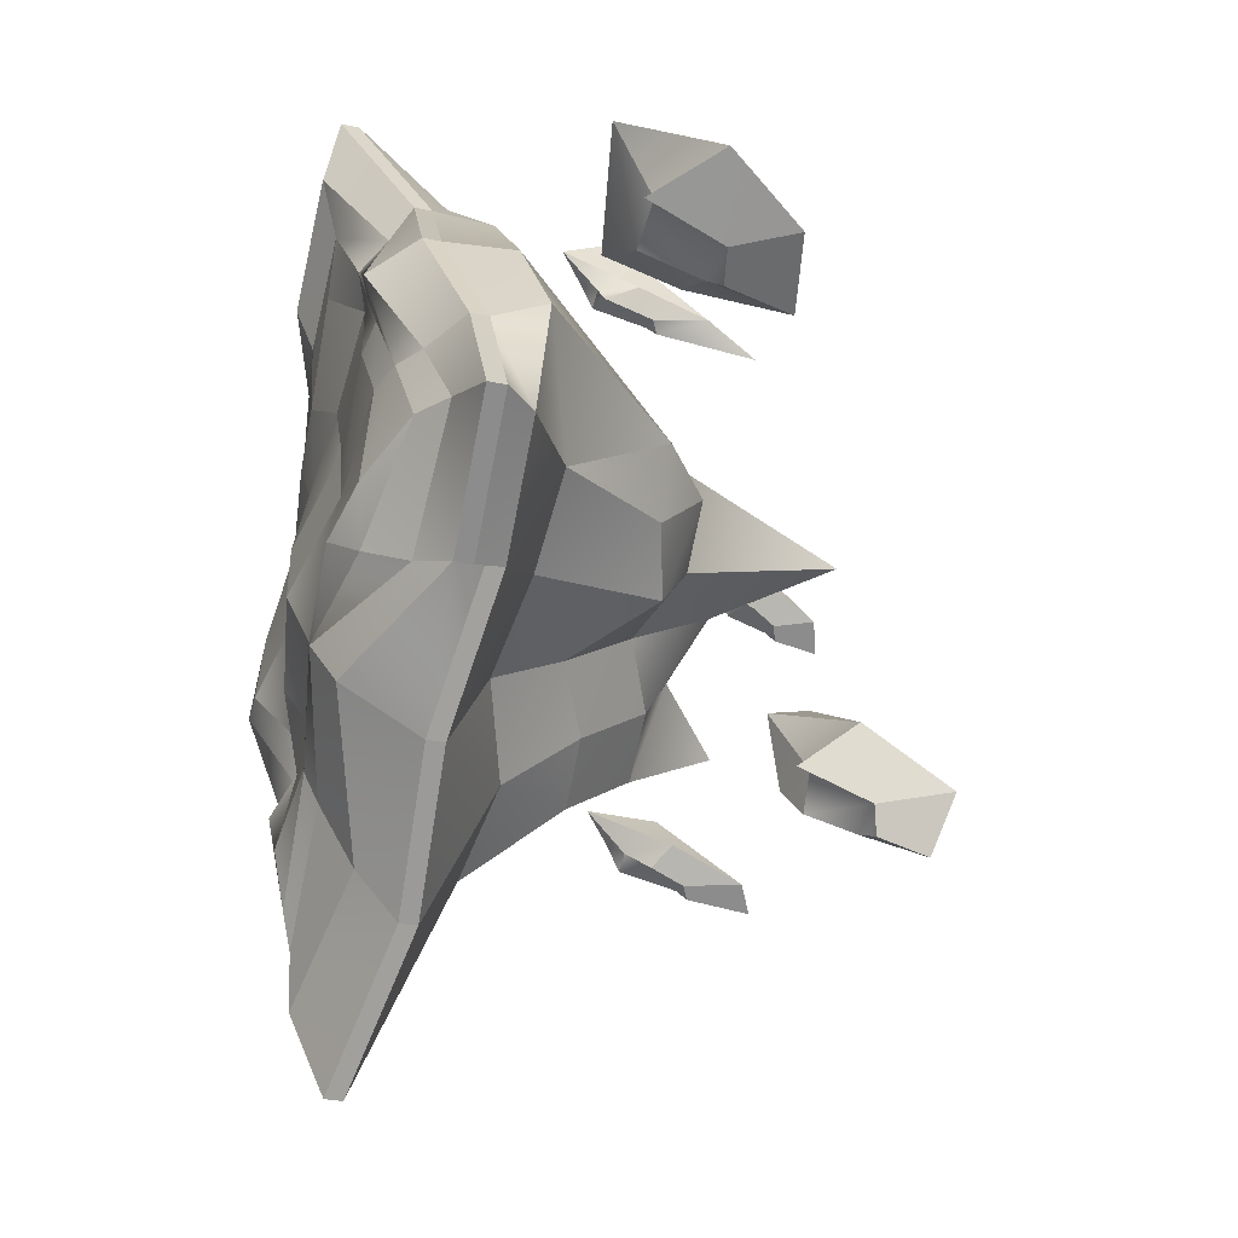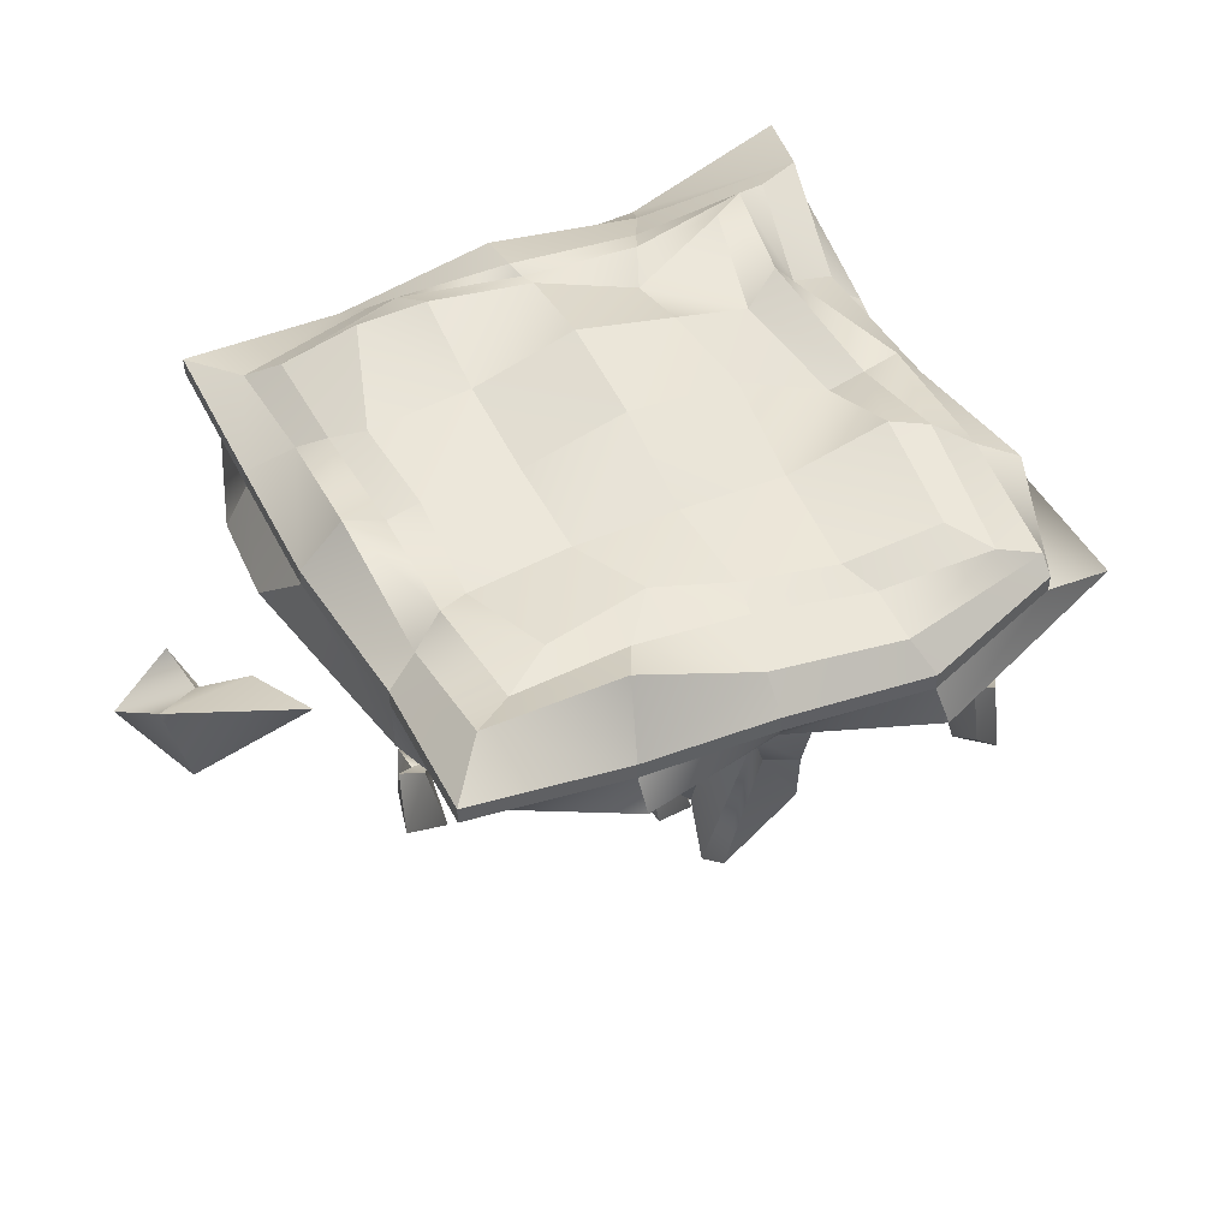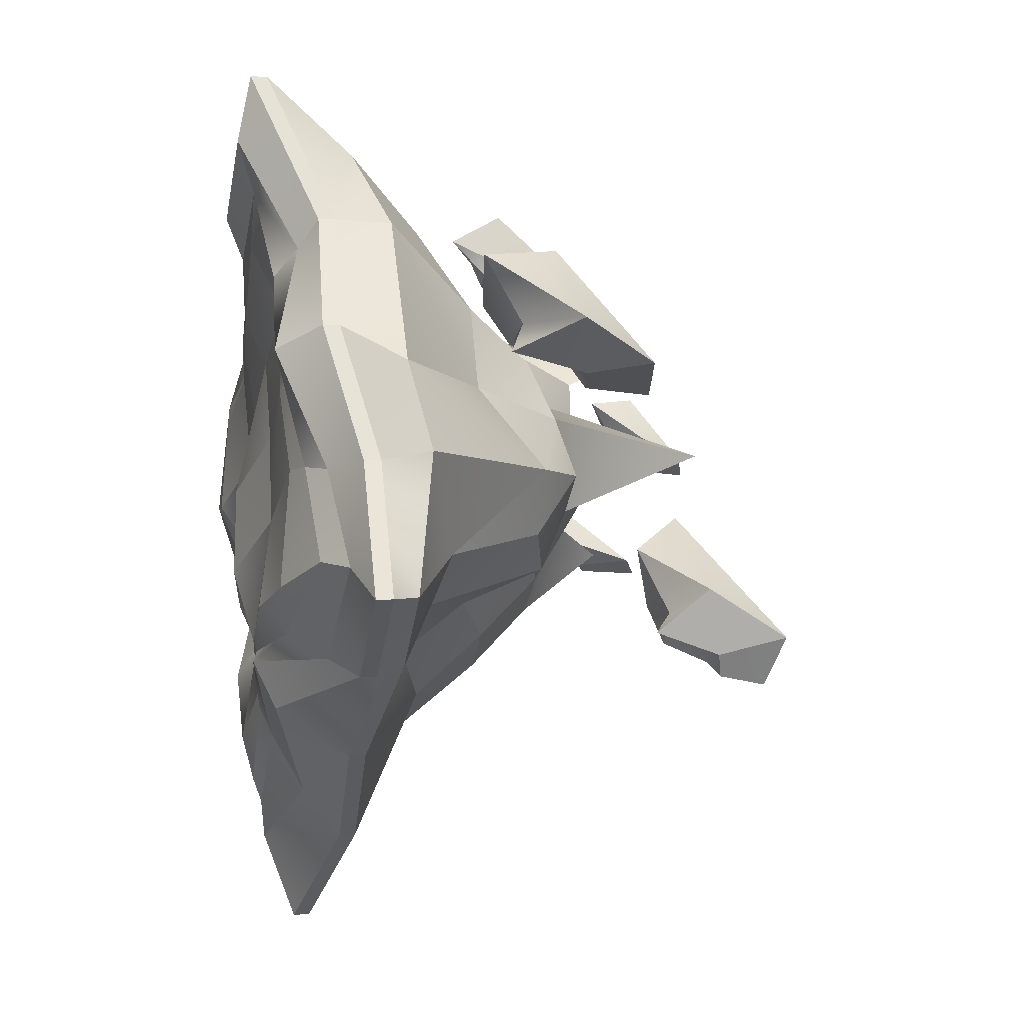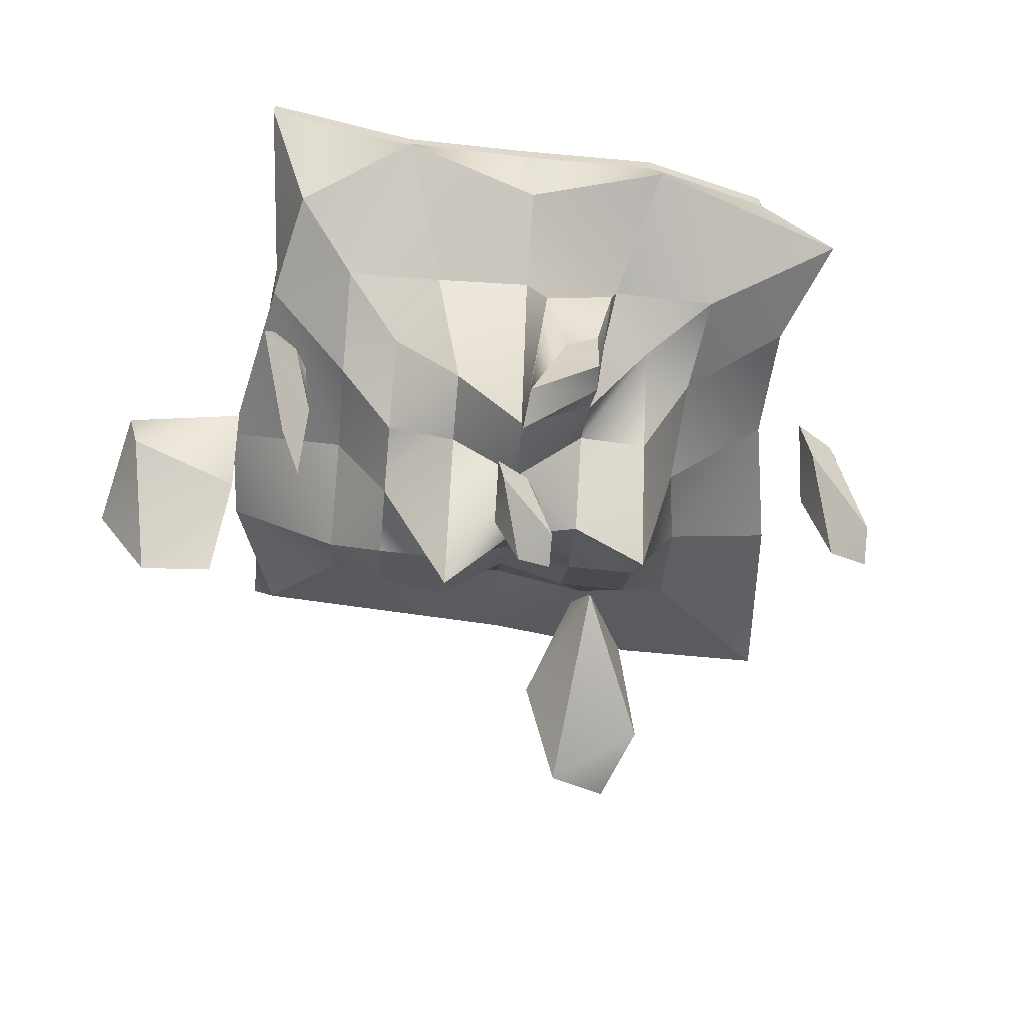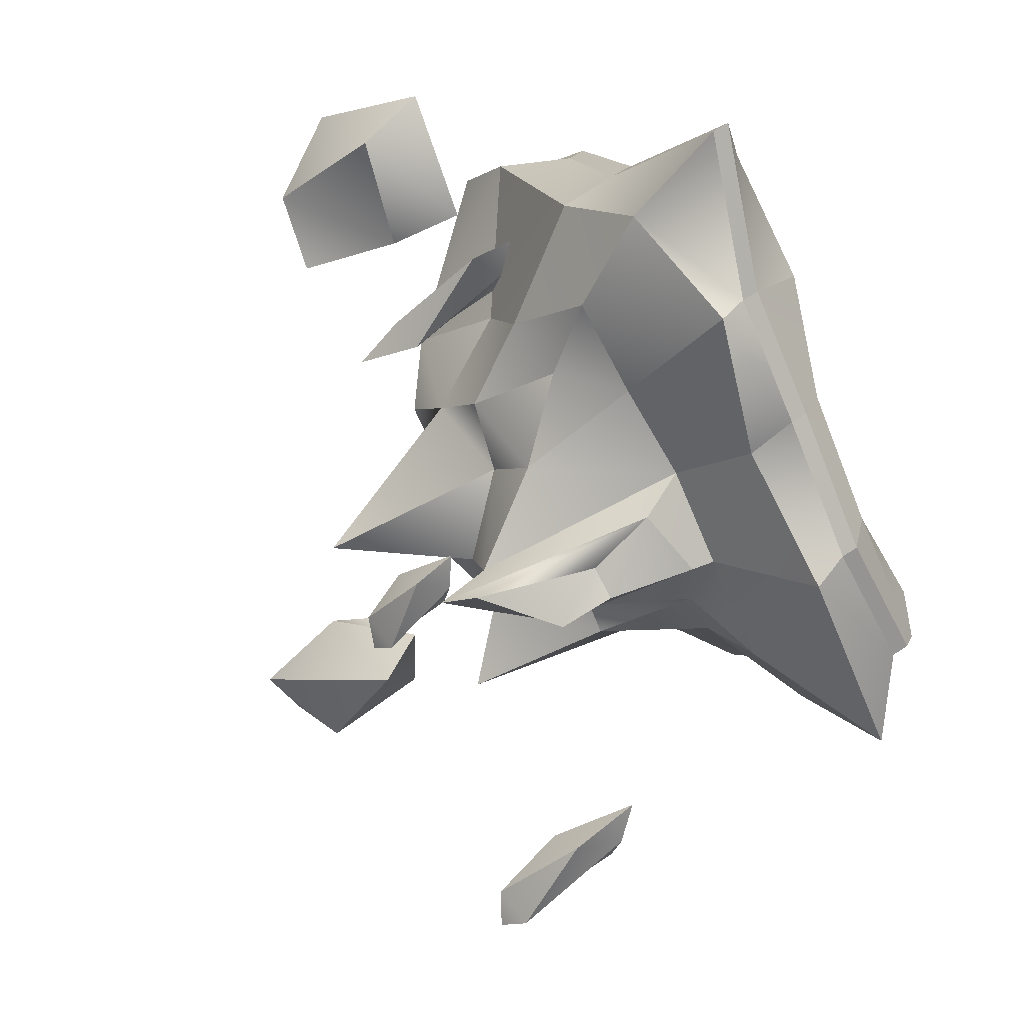
<metadata>
{"format":"obj","ext":"obj","renderer":"f3d","projection":"perspective","resolution":1024,"background":"white","views":[{"elev":-33.5,"azim":-106.8,"up":"+Z"},{"elev":50.1,"azim":5.0,"up":"+Y"},{"elev":0.3,"azim":-103.8,"up":"+Z"},{"elev":-58.1,"azim":26.4,"up":"+Y"},{"elev":69.7,"azim":57.3,"up":"+Z"}]}
</metadata>
<code>
o L1_Cube.013
v 12.85 0.005842 -3.207
v 13.41 -0.05537 -0.1911
v 14.7 -1.073 -1.661
v 12.57 -1.632 -3.092
v 6.026 0.2865 5.167
v 3.089 1.328 7.166
v 3.151 -0.6694 5.415
v 6.25 -0.4192 5.433
v -2.283 -0.3406 -1.78
v -4.034 -0.2688 -4.678
v -3.413 -0.9341 -4.666
v -2.748 -1.375 -1.593
v 1.379 -1.273 3.662
v 2.533 -3.384 1.821
v 3.691 -2.317 3.707
v -0.9512 -1.095 -6.288
v 1.679 -0.7256 -8.473
v 2.845 -1.803 -6.194
v 0.9576 -2.114 -5.004
v -1.743 -1.02 0.3896
v 0.2155 -4.605 -1.951
v 1.374 -3.293 -0.06487
v 4.615 -1.008 -10.67
v 7.471 -0.3469 -13.03
v 6.66 -2.198 -8.508
v 4.759 -2.536 -7.34
v 1.359 0.02924 3.71
v -0.669 0.2697 1.183
v 11.34 -0.3707 2.131
v 8.528 0.02245 3.681
v 8.48 -0.951 3.025
v 11.67 -1.259 2.227
v 8.97 -0.5321 -8.541
v 10.89 -0.2499 -5.592
v 10.88 -1.032 -5.718
v 9.628 -1.036 -8.842
v -1.122 -0.4679 -6.468
v 8.029 0.3183 -11.08
v 7.484 -2.171 1.38
v 9.438 -2.367 0.2562
v 7.818 -2.959 -6.622
v 5.592 -2.285 2.539
v 9.999 -2.626 -2.85
v 8.62 -3.312 -4.736
v -0.9433 -2.186 -3.837
v 11.49 -2.536 -0.9975
v 9.504 -2.914 -1.374
v 8.704 -4.867 -2.721
v 3.521 -3.43 -5.094
v 2.163 -5.003 -4.26
v 5.473 -4.888 1.128
v 6.774 -6.919 0.2803
v 1.633 -5.697 -2.079
v 2.46 -5.405 -0.7322
v 7.063 -5.836 -5.415
v 6.236 -4.262 -6.763
v 4.115 -3.326 1.962
v 0.8053 -4.568 -3.426
v 7.891 -7.866 -4.068
v 8.185 -5.881 -0.5898
v 3.288 -4.955 0.6148
v 8.604 -6.124 -0.1096
v 9.387 -2.928 0.4709
v 8.98 -4.903 0.5669
v 8.949 -6.185 0.4912
v 4.878 -4.17 -5.928
v 7.361 -4.718 -1.887
v 4.646 -5.287 -0.2192
v 6.003 -6.764 -1.053
v 2.99 -5.791 -2.913
v 4.348 -5.062 -3.747
v 5.176 -6.96 -2.4
v 3.818 -9.315 -1.566
v 5.706 -5.766 -4.581
v 6.533 -6.473 -3.234
v 8.218 -4.839 0.6994
v 7.554 -7.6 1.362
v 7.073 -8.237 0.8284
v 8.02 -3.31 1.353
v 6.411 -7.655 -0.7525
v 5.914 -7.27 -0.2206
v 6.101 -8.324 -0.1211
v 6.725 -9.461 -1.395
v 5.386 -8.418 -1.08
v 5.73 -9.507 -1.629
v 6.348 -9.738 -2.009
v 6.24 -8.796 -1.929
v 6.415 -8.668 -1.645
v 6.44 -7.833 -1.348
v 5.954 -8.69 -1.753
v 5.795 -8.185 -1.499
v 6.039 -7.843 -1.101
v 6.593 -8.928 -5.359
v 6.036 -8.499 -3.889
v 6.876 -9.77 -3.105
v 6.493 -11.2 -6.287
v 4.356 -9.888 -4.844
v 4.426 -11.92 -6.085
v 5.114 -11.55 -7.294
v 5.006 -10.36 -7.06
v 5.562 -10.2 -6.744
v 5.879 -9.151 -6.268
v 4.688 -10.23 -6.501
v 4.655 -8.591 -5.926
v 5.433 -9.164 -5.484
v -0.6238 -2.932 1.659
v -3.438 -2.315 2.511
v -2.935 -4.003 2.671
v -1.258 -4.349 0.6296
v -4.856 -4.153 1.135
v -3.932 -5.899 0.2553
v -2.271 -6.267 -0.3533
v -2.561 -4.759 -0.2255
v -2.092 -4.554 0.2294
v -2.025 -3.216 0.7061
v -3.33 -4.589 0.05618
v -3.758 -2.833 0.4635
v -3.101 -3.232 1.1
v 13.12 -7.159 -3.458
v 12.62 -6.544 -2.927
v 12.81 -8.225 -2.827
v 13.43 -10.04 -4.101
v 12.09 -8.374 -3.786
v 12.44 -10.11 -4.335
v 13.06 -10.48 -4.715
v 12.95 -8.977 -4.635
v 13.12 -8.773 -4.351
v 13.15 -7.441 -4.054
v 12.66 -8.807 -4.459
v 12.5 -8.004 -4.205
v 12.75 -7.457 -3.807
v 1.723 -3.201 2.816
v 1.3 -2.679 3.268
v 1.468 -3.793 3.859
v 1.989 -5.648 2.269
v 1.095 -4.235 2.538
v 1.143 -5.711 2.071
v 1.269 -6.756 1.376
v 1.577 -4.747 1.816
v 1.725 -4.574 2.057
v 1.747 -3.441 2.31
v 1.334 -4.603 1.965
v 1.065 -3.502 2.047
v 1.406 -3.455 2.519
v 1.68 -0.3445 -8.478
v 4.615 -0.6266 -10.68
v 10.89 0.1312 -5.597
v 12.85 0.387 -3.212
v 8.03 0.6994 -11.09
v 8.971 -0.1509 -8.546
v 13.41 0.3258 -0.1961
v 11.34 0.01039 2.126
v 3.09 1.709 7.161
v 1.359 0.4104 3.705
v 8.528 0.4036 3.676
v 6.026 0.6676 5.162
v -0.9507 -0.714 -6.293
v 7.472 0.03424 -13.03
v -0.6685 0.6508 1.178
v -2.282 0.04055 -1.785
v -1.122 -0.08676 -6.473
v -4.034 0.1123 -4.683
v 4.803 0.2182 -9.578
v 5.904 1.585 -5.254
v 7.318 0.979 -6.253
v 6.541 1.447 -8.454
v 5.082 1.036 -6.604
v 2.098 1.389 -3.136
v 4.012 1.982 -4.327
v 3.022 1.659 -5.911
v 0.9912 1.814 -5.034
v 4.412 1.169 0.5757
v 6.342 1.17 -0.5215
v 5.192 1.768 -2.417
v 3.264 1.233 -1.227
v 8.309 0.9997 -1.723
v 10.19 1.505 -2.847
v 9.042 0.4561 -4.604
v 7.236 1.265 -3.884
v 2.179 1.308 2.45
v 0.865 1.153 0.2126
v 0.1239 1.585 0.6748
v 1.772 0.8159 3.072
v -0.5664 1.023 -1.922
v -1.832 0.8918 -3.958
v -2.651 0.3951 -4.059
v -1.251 0.6461 -1.968
v 10.15 0.7734 0.8344
v 7.835 1.211 1.952
v 8.195 1.015 3.134
v 10.77 0.6158 1.804
v 5.744 1.535 3.156
v 3.674 1.556 4.527
v 3.266 1.986 5.674
v 5.81 1.922 4.145
v 7.807 1.398 -7.05
v 9.715 0.6176 -5.037
v 10.35 0.6948 -5.534
v 8.183 0.5468 -7.599
v 11.02 1.466 -2.875
v 12.31 1.023 -0.1778
v 13.23 0.6425 -0.4954
v 11.94 0.823 -3.054
v 1.93 1.301 -7.38
v 0.2835 1.321 -5.606
v 2.762 1.621 -6.12
v 2.49 1.74 -6.338
v -0.4078 0.5 -6.116
v 4.959 1.253 -7.582
v 6.935 1.134 -9.522
v 7.396 0.8695 -10.13
v 4.882 0.9628 -8.241
v -0.3638 1.534 -4.543
v 11.32 1.185 -0.617
v 7.549 1.298 1.286
v 5.9 1.449 1.697
v 4.195 1.552 3.295
v 9.44 1.015 0.4339
v 1.48 1.278 -0.1801
v 0.2039 1.242 -1.972
v 2.571 1.065 1.802
f 1 3 4
f 5 7 8
f 9 11 12
f 13 15 7
f 17 19 16
f 20 21 22
f 23 25 26
f 28 13 27
f 29 31 32
f 33 35 36
f 37 11 10
f 38 36 24
f 2 32 3
f 27 7 6
f 31 40 32
f 36 25 24
f 8 15 42
f 35 43 44
f 13 22 14
f 12 45 21
f 16 45 11
f 35 41 36
f 17 26 18
f 32 46 3
f 4 46 43
f 31 42 39
f 9 20 28
f 30 8 31
f 34 4 35
f 43 47 48
f 19 49 50
f 39 51 52
f 21 54 22
f 41 56 25
f 42 57 51
f 21 58 53
f 44 55 41
f 40 47 46
f 14 57 15
f 62 64 65
f 22 61 14
f 26 49 18
f 26 56 66
f 44 48 59
f 19 58 45
f 67 47 60
f 68 52 51
f 70 72 73
f 55 75 74
f 74 72 71
f 66 71 49
f 56 74 66
f 70 54 53
f 50 53 58
f 50 71 70
f 61 51 57
f 54 68 61
f 73 69 68
f 69 60 52
f 75 69 72
f 75 48 67
f 76 65 64
f 62 77 78
f 79 64 63
f 79 77 76
f 52 79 39
f 39 63 40
f 52 62 78
f 60 63 62
f 80 82 83
f 84 82 81
f 85 83 82
f 83 87 88
f 80 88 89
f 85 87 86
f 84 90 85
f 84 92 91
f 80 92 81
f 91 88 90
f 93 95 96
f 97 95 94
f 98 96 95
f 99 101 96
f 96 102 93
f 99 103 100
f 97 103 98
f 97 105 104
f 93 105 94
f 101 100 103
f 106 108 109
f 110 108 107
f 111 109 108
f 112 114 109
f 109 115 106
f 111 113 112
f 110 116 111
f 110 118 117
f 107 115 118
f 118 114 116
f 119 121 122
f 123 121 120
f 124 122 121
f 122 126 127
f 119 127 128
f 124 126 125
f 123 129 124
f 123 131 130
f 119 131 120
f 130 127 129
f 132 134 135
f 136 134 133
f 137 135 134
f 135 139 140
f 132 140 141
f 137 139 138
f 136 142 137
f 136 144 143
f 132 144 133
f 143 140 142
f 17 146 23
f 1 147 148
f 38 150 33
f 2 152 29
f 1 151 2
f 34 150 147
f 6 154 27
f 5 155 156
f 17 157 145
f 30 152 155
f 24 146 158
f 28 154 159
f 6 156 153
f 28 160 9
f 37 157 16
f 38 158 149
f 10 160 162
f 10 161 37
f 149 146 163
f 165 167 164
f 168 170 171
f 172 174 175
f 176 178 179
f 180 182 183
f 185 187 184
f 189 191 188
f 193 195 192
f 197 199 196
f 201 203 200
f 161 145 157
f 205 207 208
f 210 212 209
f 209 207 206
f 170 209 206
f 166 209 167
f 185 208 186
f 213 205 185
f 171 206 205
f 186 161 162
f 208 204 161
f 200 198 197
f 177 197 178
f 214 200 177
f 210 199 211
f 166 196 210
f 165 197 196
f 211 150 149
f 198 150 199
f 192 190 189
f 216 189 215
f 217 192 216
f 201 191 202
f 214 188 201
f 218 189 188
f 191 151 202
f 191 155 152
f 184 182 181
f 220 181 219
f 213 184 220
f 193 183 194
f 217 180 193
f 221 181 180
f 194 154 153
f 183 159 154
f 176 174 173
f 215 176 173
f 214 176 218
f 172 219 221
f 217 172 221
f 216 173 172
f 168 213 220
f 219 168 220
f 174 168 175
f 169 167 170
f 174 164 169
f 179 165 164
f 187 159 182
f 186 160 187
f 190 156 155
f 194 156 195
f 203 147 198
f 202 148 203
f 163 145 204
f 212 204 207
f 211 163 212
f 1 2 3
f 5 6 7
f 9 10 11
f 13 14 15
f 17 18 19
f 20 12 21
f 23 24 25
f 28 20 13
f 29 30 31
f 33 34 35
f 37 16 11
f 38 33 36
f 2 29 32
f 27 13 7
f 31 39 40
f 36 41 25
f 8 7 15
f 35 4 43
f 13 20 22
f 12 11 45
f 16 19 45
f 35 44 41
f 17 23 26
f 32 40 46
f 4 3 46
f 31 8 42
f 9 12 20
f 30 5 8
f 34 1 4
f 43 46 47
f 19 18 49
f 39 42 51
f 21 53 54
f 41 55 56
f 42 15 57
f 21 45 58
f 44 59 55
f 40 60 47
f 14 61 57
f 62 63 64
f 22 54 61
f 26 66 49
f 26 25 56
f 44 43 48
f 19 50 58
f 67 48 47
f 68 69 52
f 70 71 72
f 55 59 75
f 74 75 72
f 66 74 71
f 56 55 74
f 70 73 54
f 50 70 53
f 50 49 71
f 61 68 51
f 54 73 68
f 73 72 69
f 69 67 60
f 75 67 69
f 75 59 48
f 76 77 65
f 62 65 77
f 79 76 64
f 79 78 77
f 52 78 79
f 39 79 63
f 52 60 62
f 60 40 63
f 80 81 82
f 84 85 82
f 85 86 83
f 83 86 87
f 80 83 88
f 85 90 87
f 84 91 90
f 84 81 92
f 80 89 92
f 91 92 89
f 89 88 91
f 88 87 90
f 93 94 95
f 97 98 95
f 98 99 96
f 99 100 101
f 96 101 102
f 99 98 103
f 97 104 103
f 97 94 105
f 93 102 105
f 104 105 103
f 105 102 103
f 102 101 103
f 106 107 108
f 110 111 108
f 111 112 109
f 112 113 114
f 109 114 115
f 111 116 113
f 110 117 116
f 110 107 118
f 107 106 115
f 117 118 116
f 118 115 114
f 116 114 113
f 119 120 121
f 123 124 121
f 124 125 122
f 122 125 126
f 119 122 127
f 124 129 126
f 123 130 129
f 123 120 131
f 119 128 131
f 130 131 128
f 128 127 130
f 127 126 129
f 132 133 134
f 136 137 134
f 137 138 135
f 135 138 139
f 132 135 140
f 137 142 139
f 136 143 142
f 136 133 144
f 132 141 144
f 143 144 141
f 141 140 143
f 140 139 142
f 17 145 146
f 1 34 147
f 38 149 150
f 2 151 152
f 1 148 151
f 34 33 150
f 6 153 154
f 5 30 155
f 17 16 157
f 30 29 152
f 24 23 146
f 28 27 154
f 6 5 156
f 28 159 160
f 37 161 157
f 38 24 158
f 10 9 160
f 10 162 161
f 149 158 146
f 165 166 167
f 168 169 170
f 172 173 174
f 176 177 178
f 180 181 182
f 185 186 187
f 189 190 191
f 193 194 195
f 197 198 199
f 201 202 203
f 161 204 145
f 205 206 207
f 210 211 212
f 209 212 207
f 170 167 209
f 166 210 209
f 185 205 208
f 213 171 205
f 171 170 206
f 186 208 161
f 208 207 204
f 200 203 198
f 177 200 197
f 214 201 200
f 210 196 199
f 166 165 196
f 165 178 197
f 211 199 150
f 198 147 150
f 192 195 190
f 216 192 189
f 217 193 192
f 201 188 191
f 214 218 188
f 218 215 189
f 191 152 151
f 191 190 155
f 184 187 182
f 220 184 181
f 213 185 184
f 193 180 183
f 217 221 180
f 221 219 181
f 194 183 154
f 183 182 159
f 176 179 174
f 215 218 176
f 214 177 176
f 172 175 219
f 217 216 172
f 216 215 173
f 168 171 213
f 219 175 168
f 174 169 168
f 169 164 167
f 174 179 164
f 179 178 165
f 187 160 159
f 186 162 160
f 190 195 156
f 194 153 156
f 203 148 147
f 202 151 148
f 163 146 145
f 212 163 204
f 211 149 163

</code>
